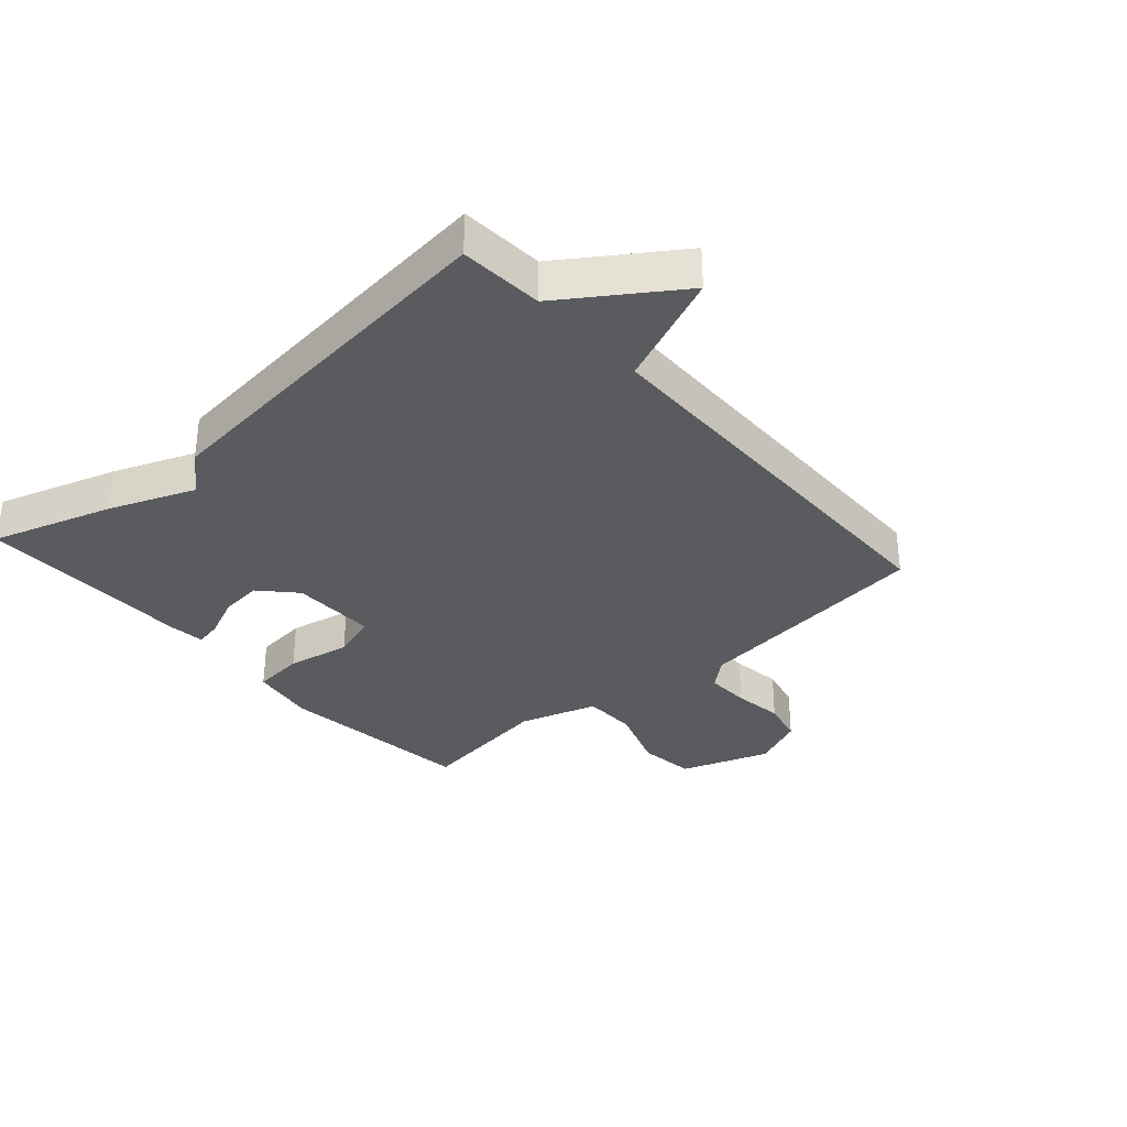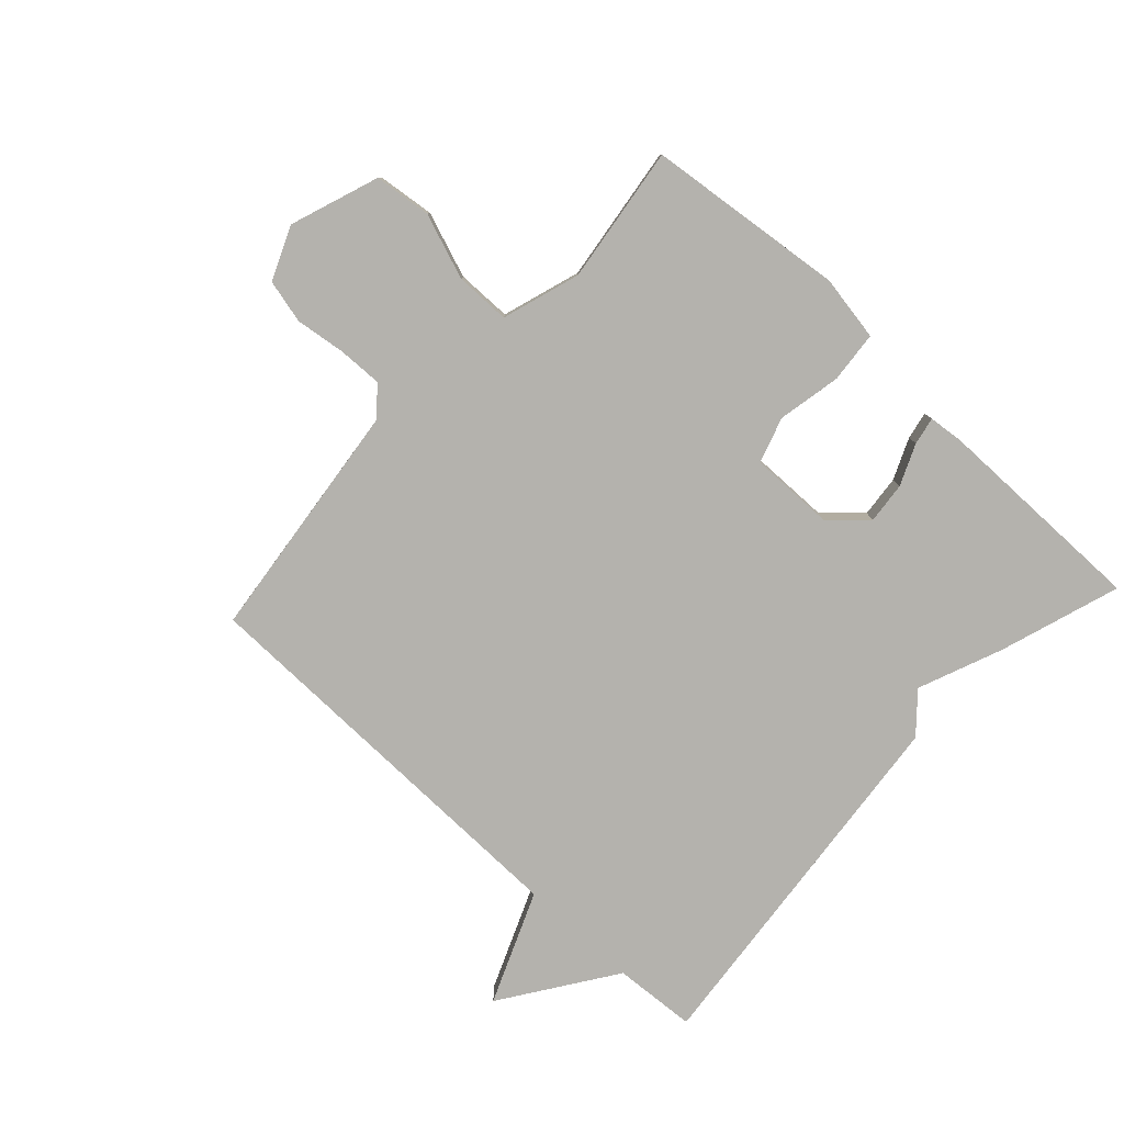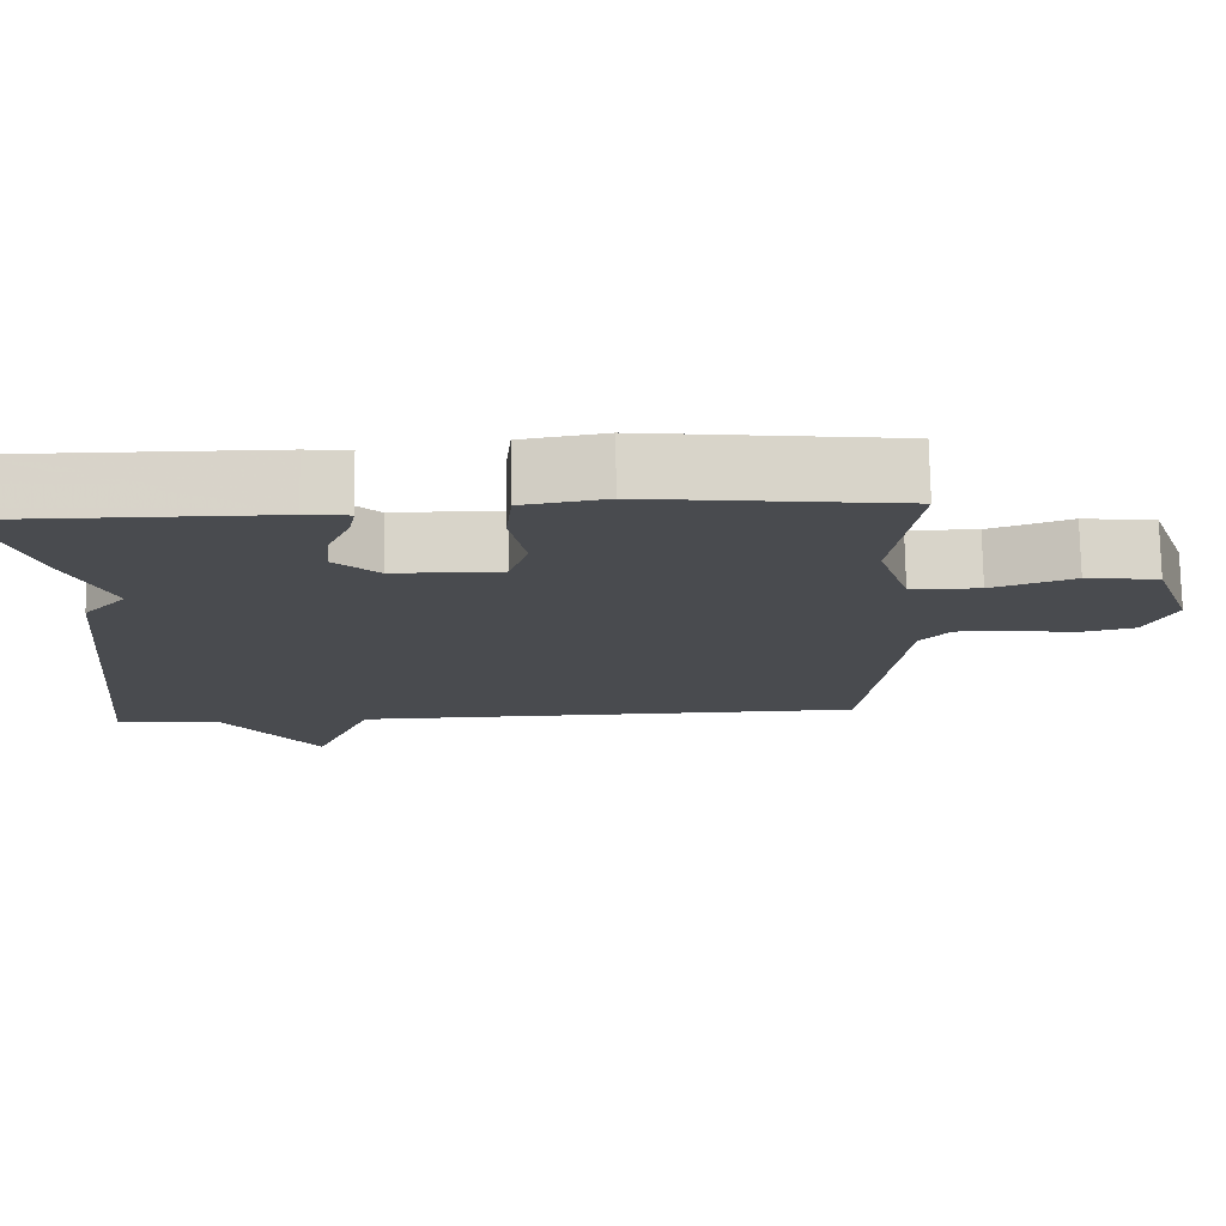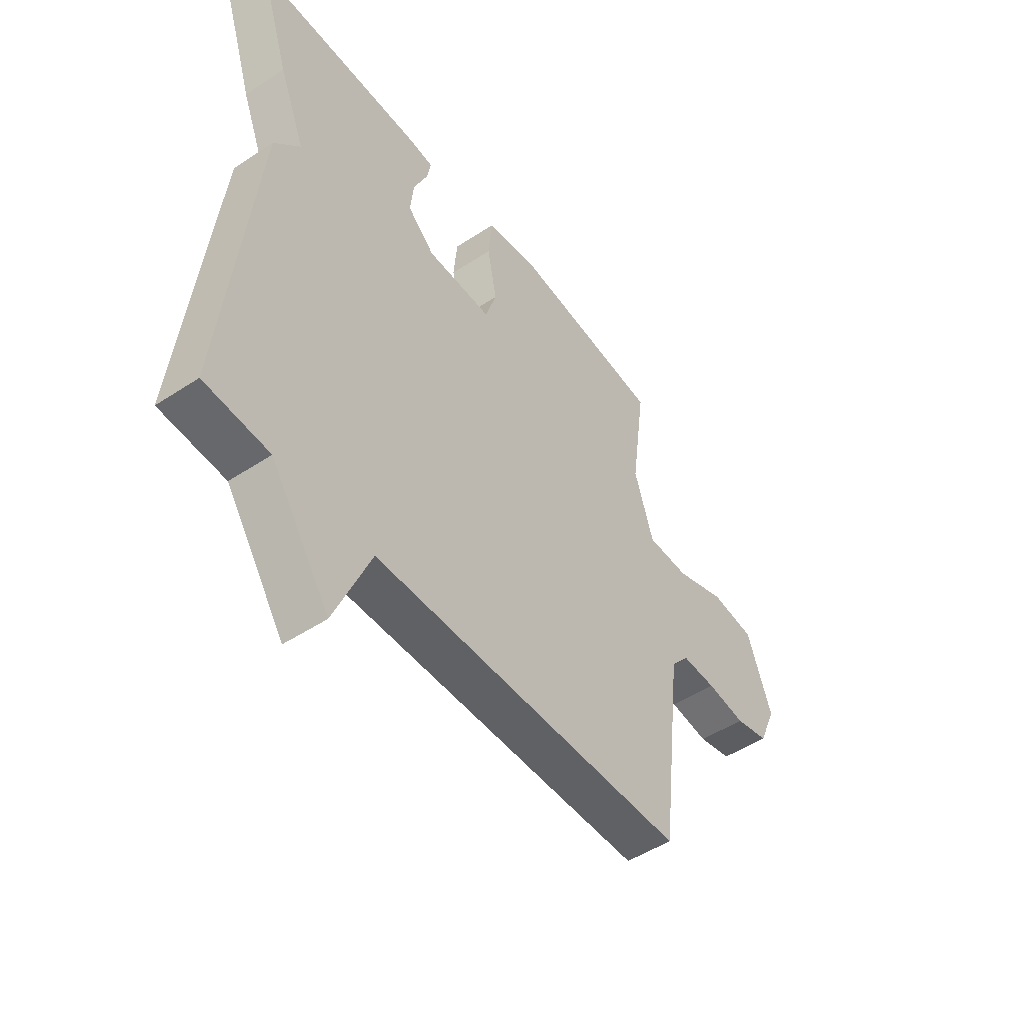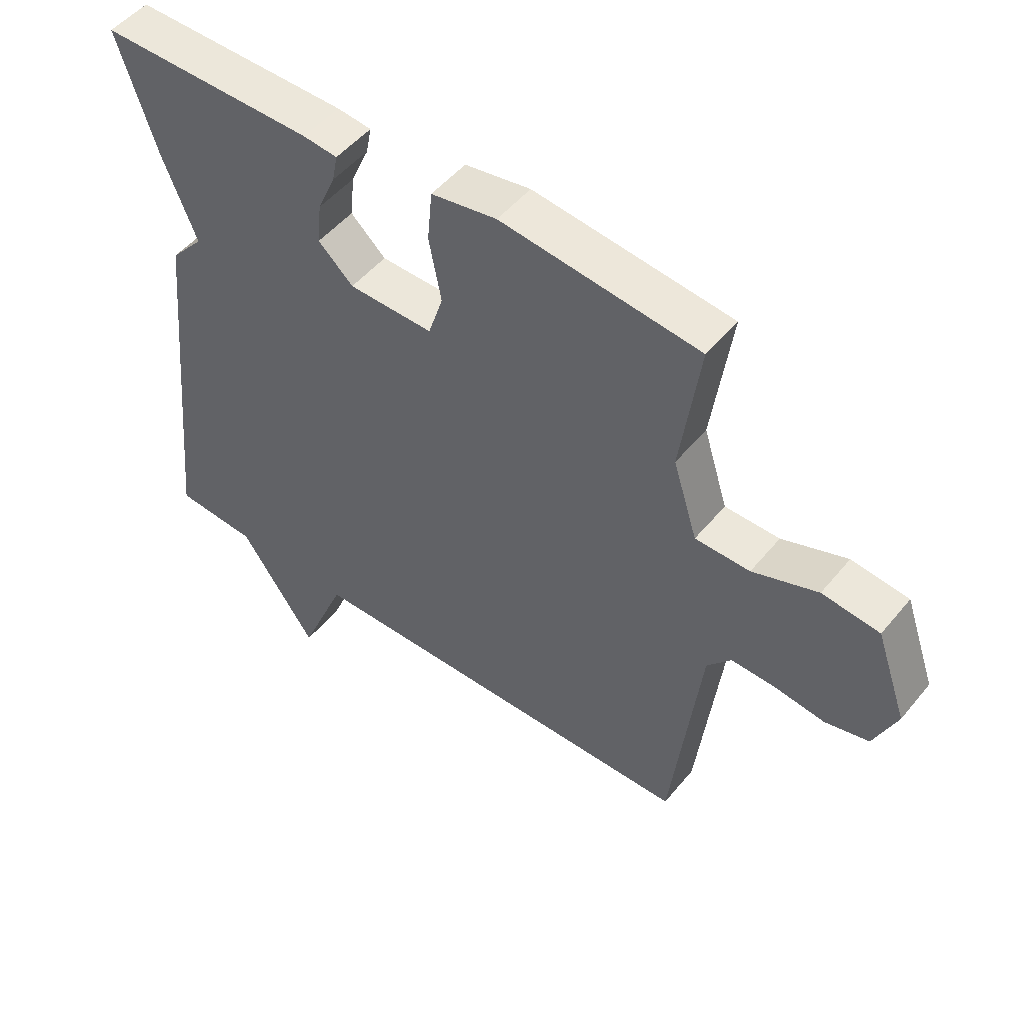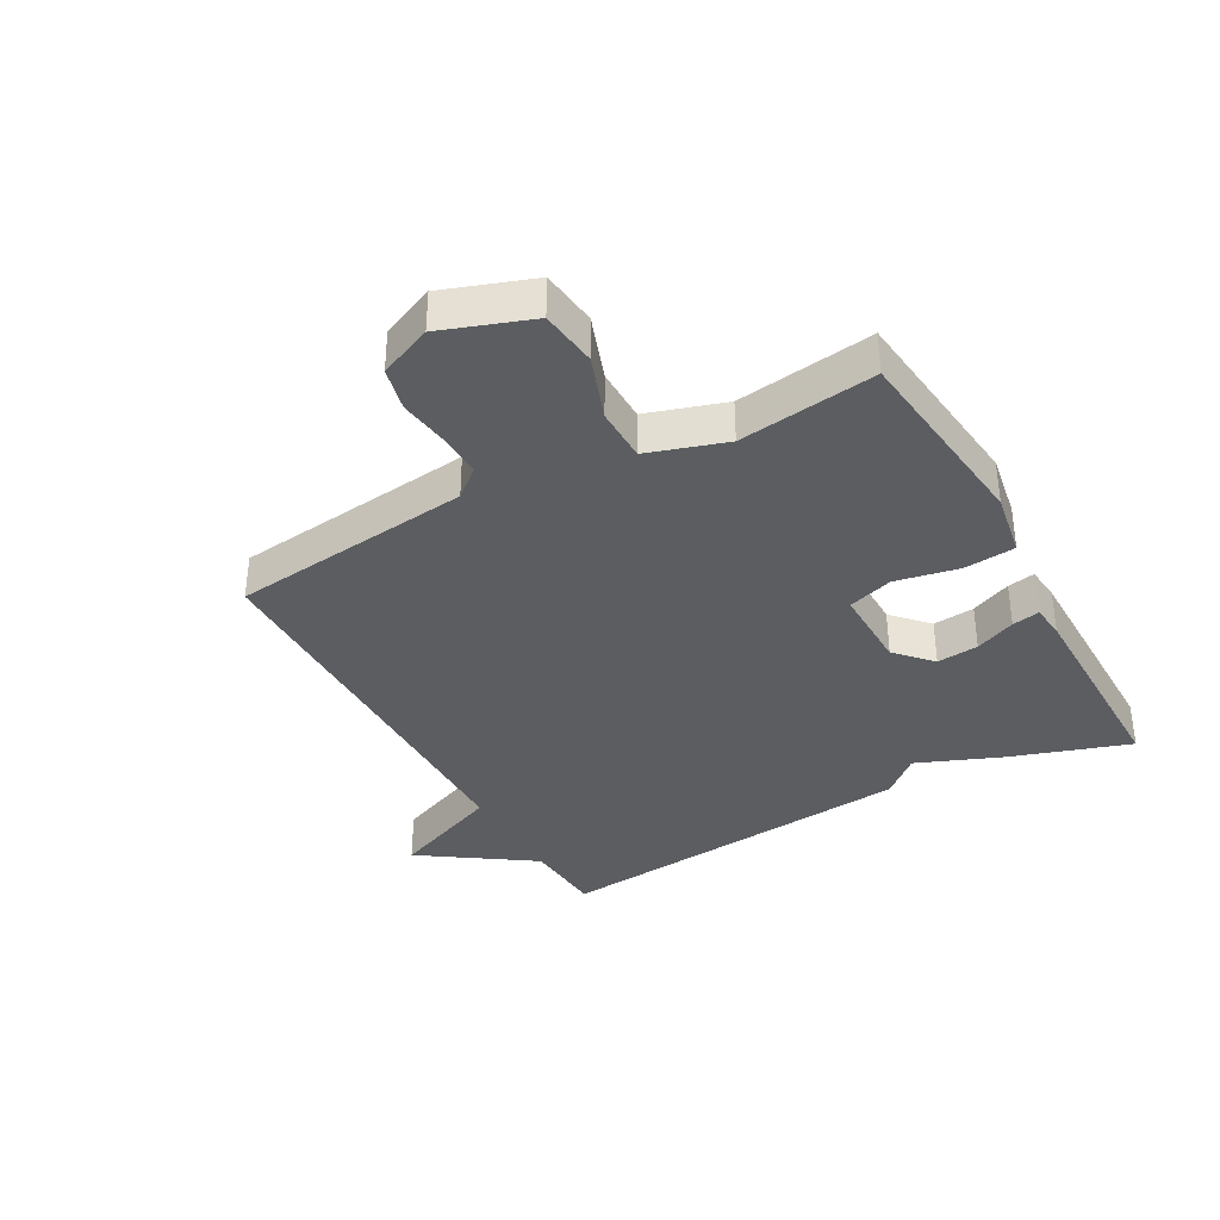
<metadata>
{"format":"obj","ext":"obj","renderer":"f3d","projection":"perspective","resolution":1024,"background":"white","views":[{"elev":-33.3,"azim":131.5,"up":"+Y"},{"elev":-79.5,"azim":-42.9,"up":"+Y"},{"elev":75.9,"azim":179.0,"up":"+Z"},{"elev":-49.7,"azim":126.0,"up":"+Z"},{"elev":50.4,"azim":-142.1,"up":"+Z"},{"elev":-36.0,"azim":-61.1,"up":"+Y"}]}
</metadata>
<code>
v -0.5 0.07 0.5
v -0.177 0.07 0.537
v -0.07 0.07 0.519
v -0.062 0.07 0.435
v -0.082 0.07 0.332
v -0.058 0.07 0.258
v 0.08 0.07 0.26
v 0.137 0.07 0.313
v 0.13 0.07 0.381
v 0.101 0.07 0.447
v 0.092 0.07 0.492
v 0.148 0.07 0.498
v 0.5 0.07 0.5
v 0.437 0.07 0.305
v 0.382 0.07 0.167
v 0.437 0.07 0.105
v 0.5 0.07 -0.5
v 0.365 0.07 -0.509
v 0.241 0.07 -0.691
v 0.165 0.07 -0.509
v -0.5 0.07 -0.5
v -0.547 0.07 -0.105
v -0.586 0.07 -0.059
v -0.658 0.07 -0.061
v -0.74 0.07 -0.072
v -0.811 0.07 -0.055
v -0.848 0.07 0.031
v -0.797 0.07 0.176
v -0.704 0.07 0.187
v -0.598 0.07 0.149
v -0.509 0.07 0.15
v -0.469 0.07 0.277
v -0.5 0 0.5
v -0.177 0 0.537
v -0.07 0 0.519
v -0.062 0 0.435
v -0.082 0 0.332
v -0.058 0 0.258
v 0.08 0 0.26
v 0.137 0 0.313
v 0.13 0 0.381
v 0.101 0 0.447
v 0.092 0 0.492
v 0.148 0 0.498
v 0.5 0 0.5
v 0.437 0 0.305
v 0.382 0 0.167
v 0.437 0 0.105
v 0.5 0 -0.5
v 0.365 0 -0.509
v 0.241 0 -0.691
v 0.165 0 -0.509
v -0.5 0 -0.5
v -0.547 0 -0.105
v -0.586 0 -0.059
v -0.658 0 -0.061
v -0.74 0 -0.072
v -0.811 0 -0.055
v -0.848 0 0.031
v -0.797 0 0.176
v -0.704 0 0.187
v -0.598 0 0.149
v -0.509 0 0.15
v -0.469 0 0.277
f 28 29 30
f 27 28 30
f 26 27 30
f 25 26 30
f 24 25 30
f 23 24 30 31
f 22 23 31
f 22 31 32
f 21 22 32
f 20 21 32
f 18 19 20
f 18 20 32
f 17 18 32
f 16 17 32
f 15 16 32
f 13 14 15
f 12 13 15
f 11 12 15
f 10 11 15
f 9 10 15
f 8 9 15
f 7 8 15
f 6 7 15
f 3 4 5
f 2 3 5
f 1 2 5
f 32 1 5
f 32 5 6
f 6 15 32
f 62 61 60
f 62 60 59
f 62 59 58
f 62 58 57
f 62 57 56
f 63 62 56 55
f 63 55 54
f 64 63 54
f 64 54 53
f 64 53 52
f 52 51 50
f 64 52 50
f 64 50 49
f 64 49 48
f 64 48 47
f 47 46 45
f 47 45 44
f 47 44 43
f 47 43 42
f 47 42 41
f 47 41 40
f 47 40 39
f 47 39 38
f 37 36 35
f 37 35 34
f 37 34 33
f 37 33 64
f 38 37 64
f 64 47 38
f 1 33 34 2
f 2 34 35 3
f 3 35 36 4
f 4 36 37 5
f 5 37 38 6
f 6 38 39 7
f 7 39 40 8
f 8 40 41 9
f 9 41 42 10
f 10 42 43 11
f 11 43 44 12
f 12 44 45 13
f 13 45 46 14
f 14 46 47 15
f 15 47 48 16
f 16 48 49 17
f 17 49 50 18
f 18 50 51 19
f 19 51 52 20
f 20 52 53 21
f 21 53 54 22
f 22 54 55 23
f 23 55 56 24
f 24 56 57 25
f 25 57 58 26
f 26 58 59 27
f 27 59 60 28
f 28 60 61 29
f 29 61 62 30
f 30 62 63 31
f 31 63 64 32
f 32 64 33 1

</code>
